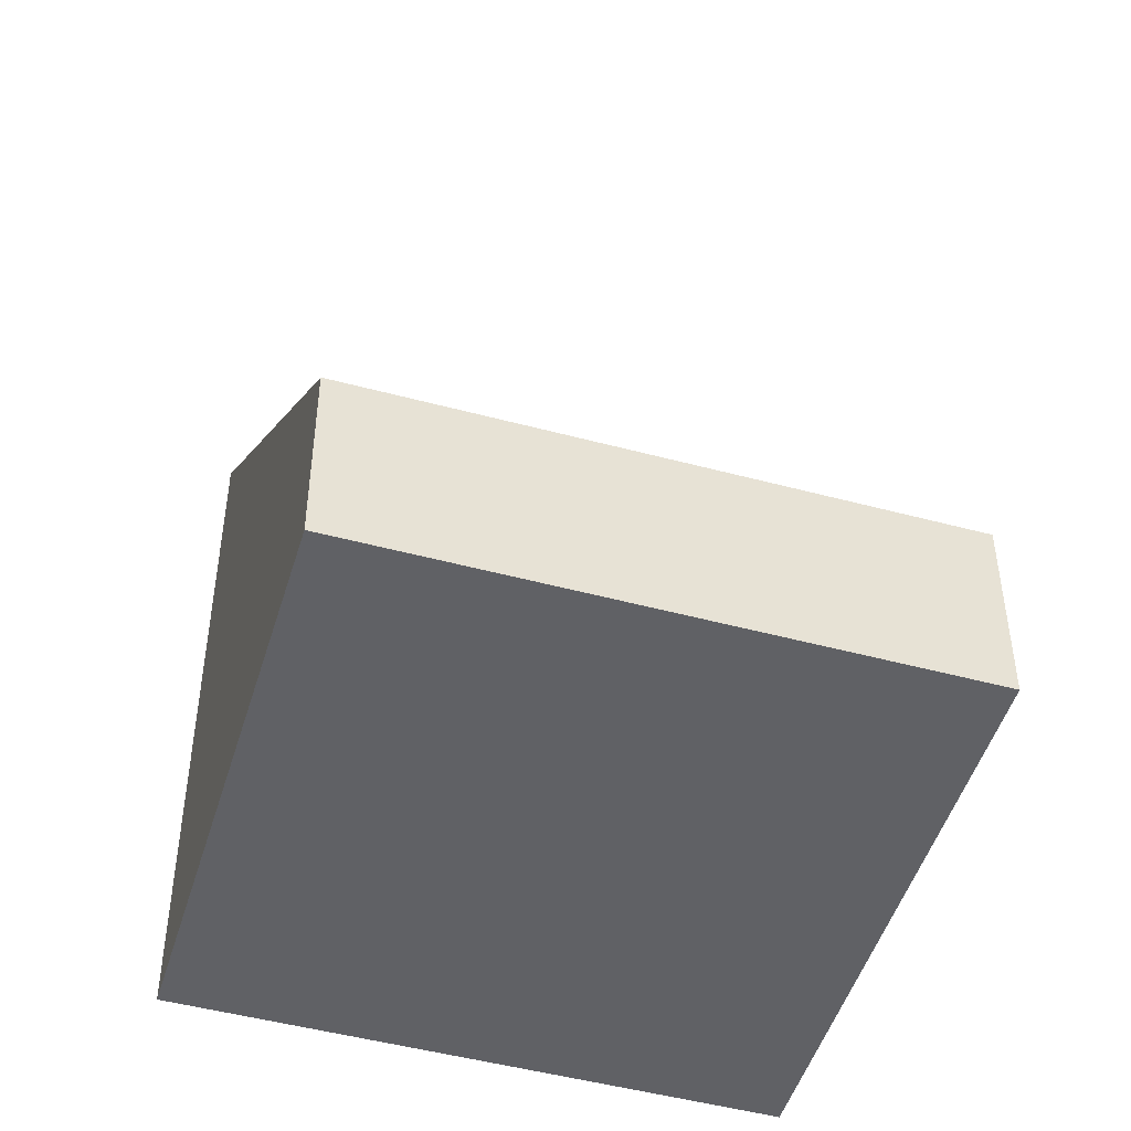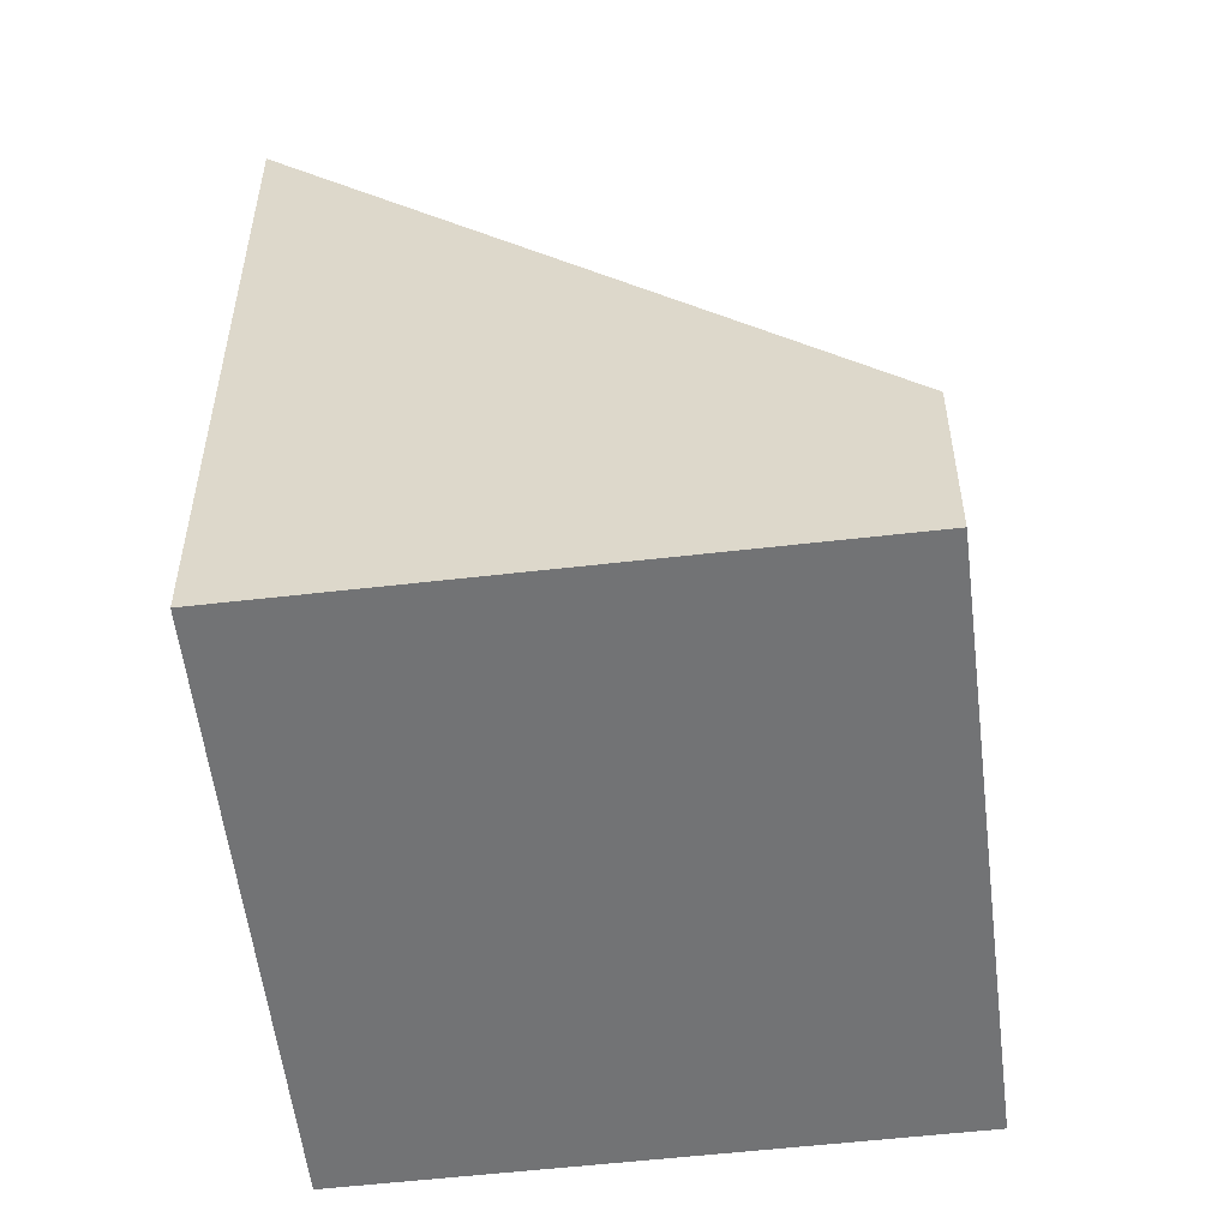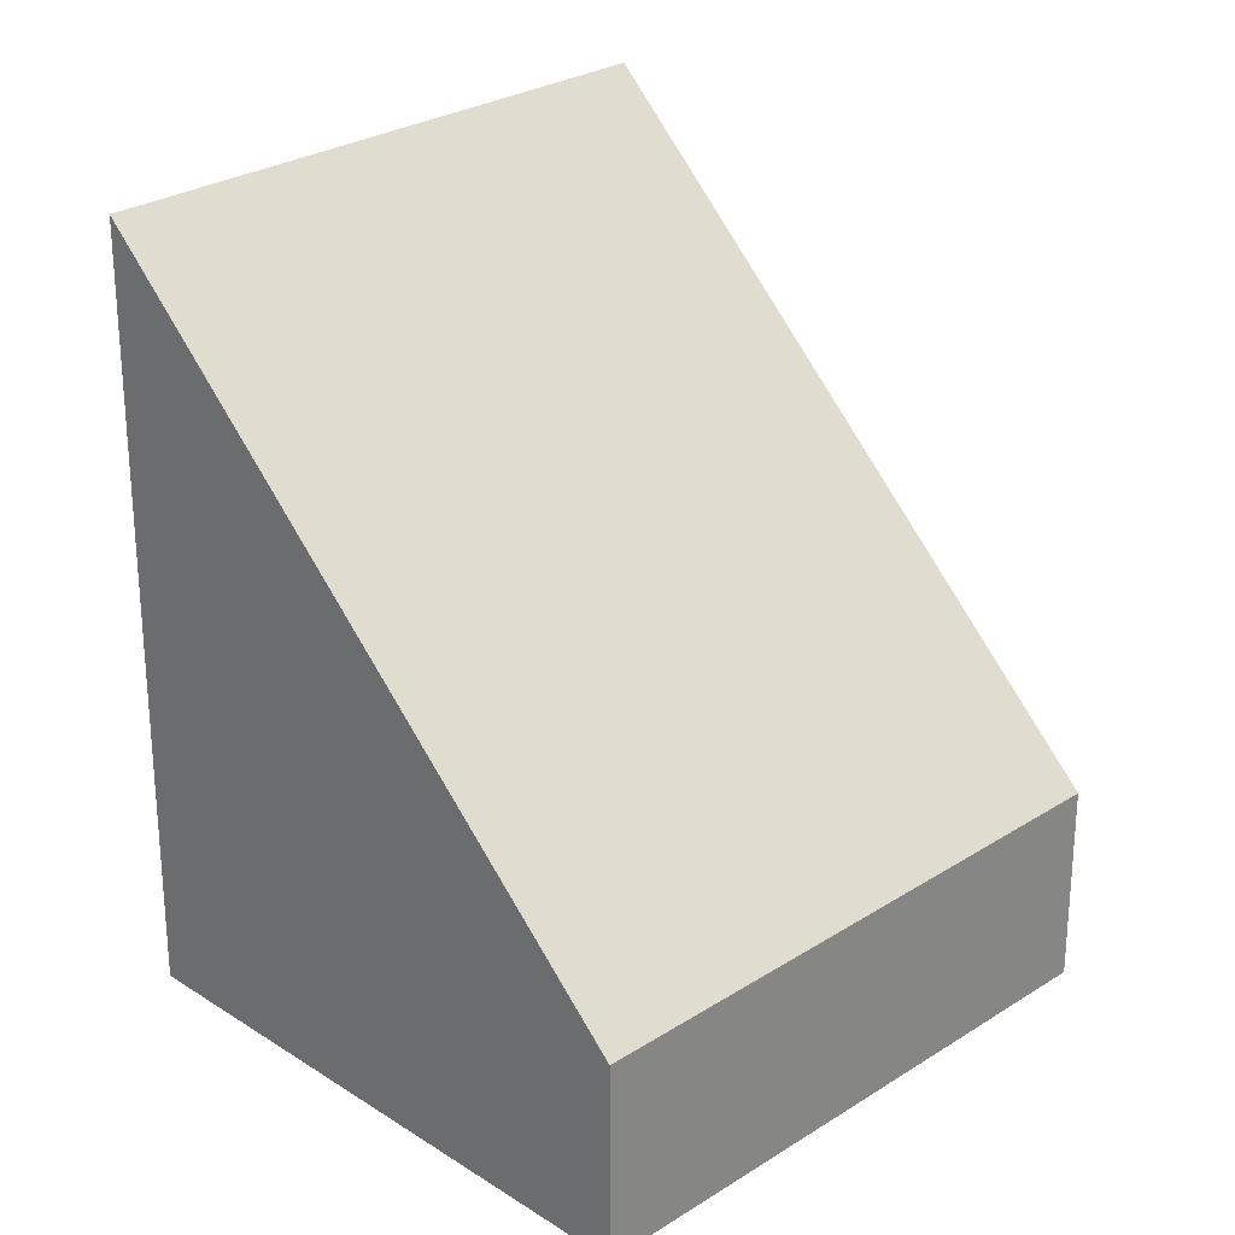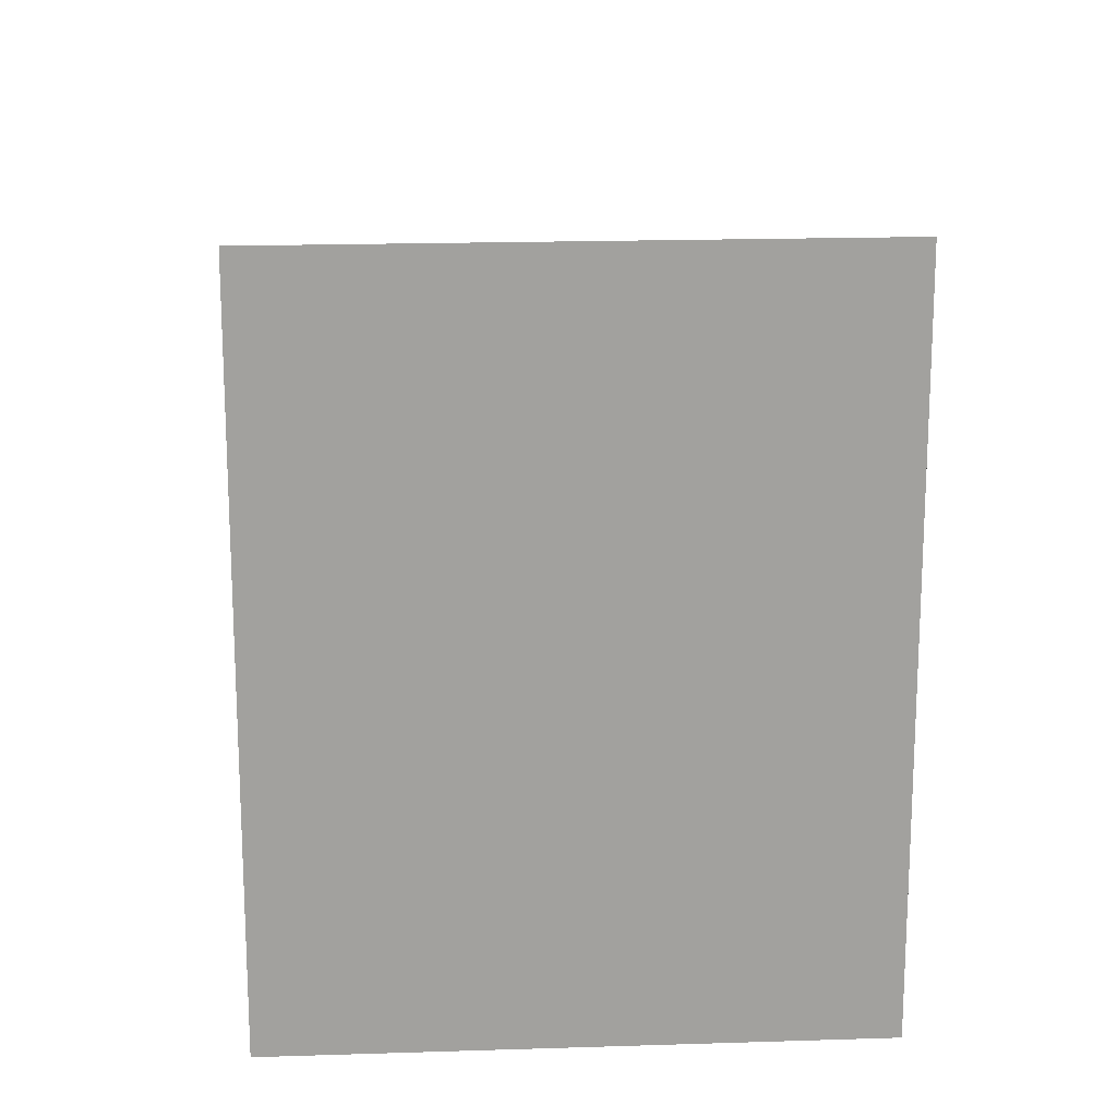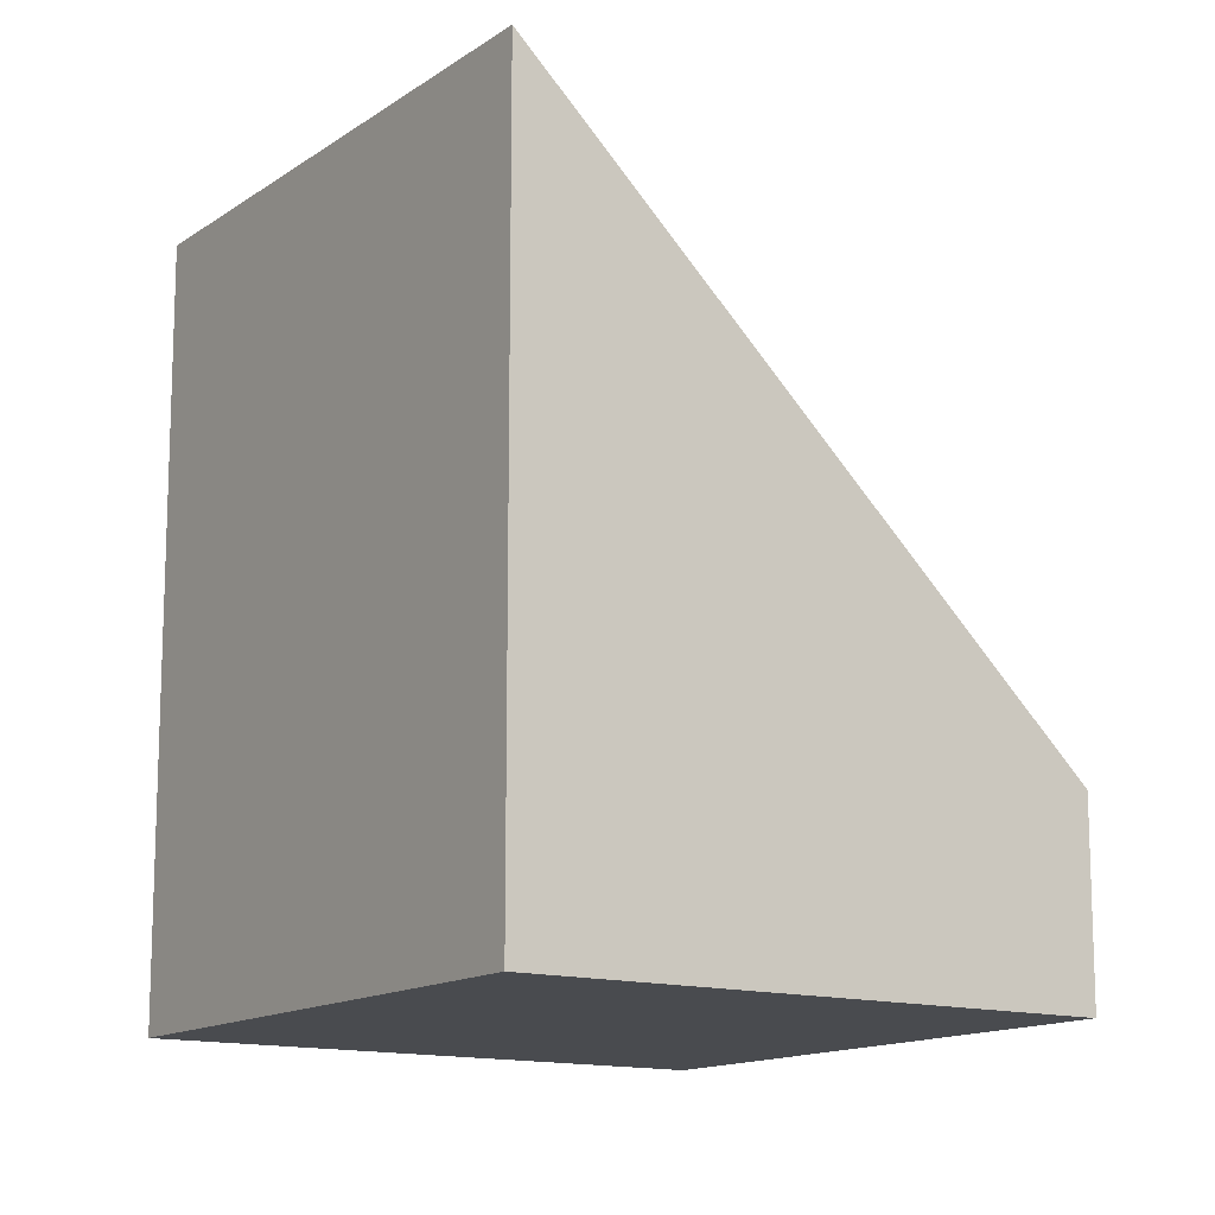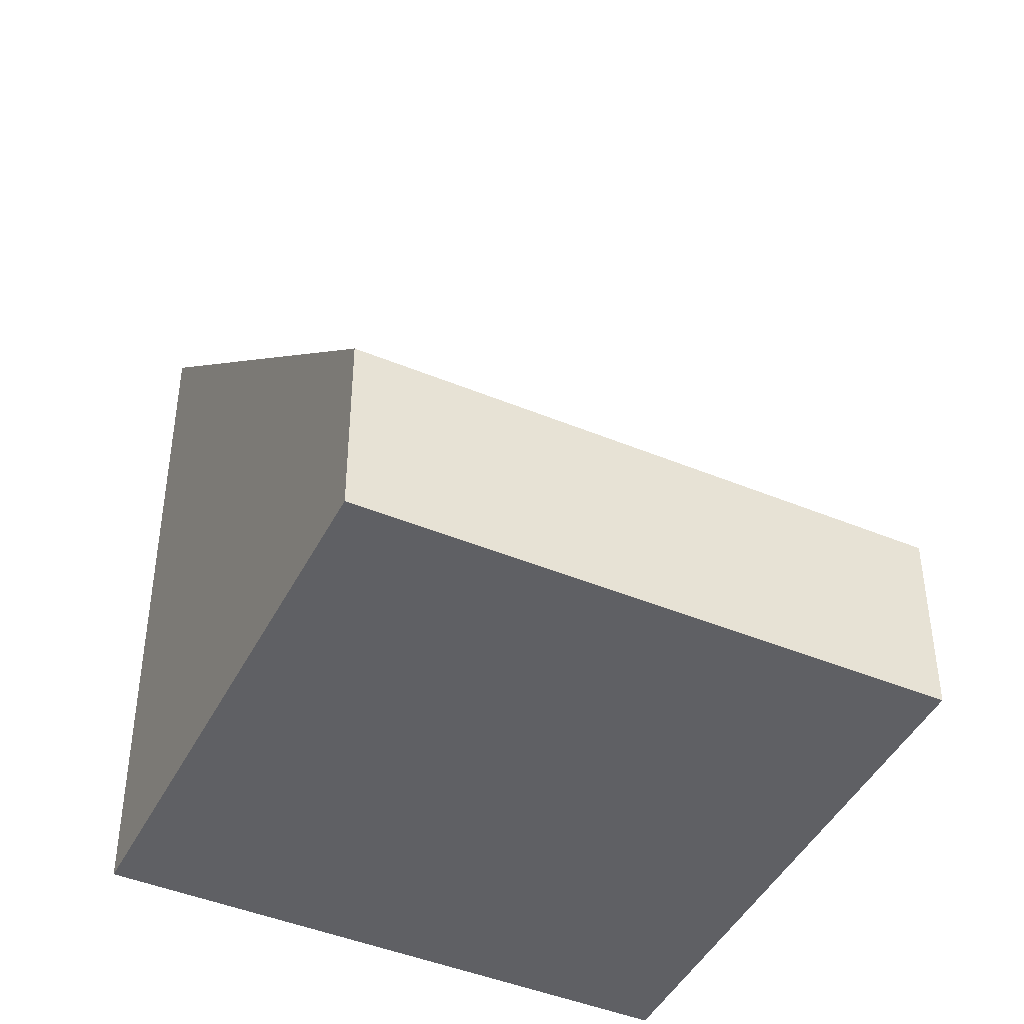
<metadata>
{"format":"obj","ext":"obj","renderer":"f3d","projection":"perspective","resolution":1024,"background":"white","views":[{"elev":-48.7,"azim":116.7,"up":"+Y"},{"elev":-55.7,"azim":50.3,"up":"+Y"},{"elev":27.2,"azim":88.6,"up":"+Y"},{"elev":18.4,"azim":-50.2,"up":"+Y"},{"elev":-13.7,"azim":9.4,"up":"+Y"},{"elev":-44.6,"azim":107.6,"up":"+Y"}]}
</metadata>
<code>
v  3.312 1.511 -3.13
v  3.2 5.841 3.386
v  6.512 1.511 0.255
v  0 5.841 3.577e-16
v  6.512 -1.561e-17 0.255
v  3.312 1.917e-16 -3.13
v  0 0 0
v  3.2 -2.073e-16 3.386
g defaultobject
f 1 2 3
f 2 1 4
f 5 1 3
f 1 5 6
f 1 7 4
f 7 1 6
f 7 2 4
f 2 7 8
f 8 3 2
f 3 8 5
f 5 7 6
f 7 5 8

</code>
